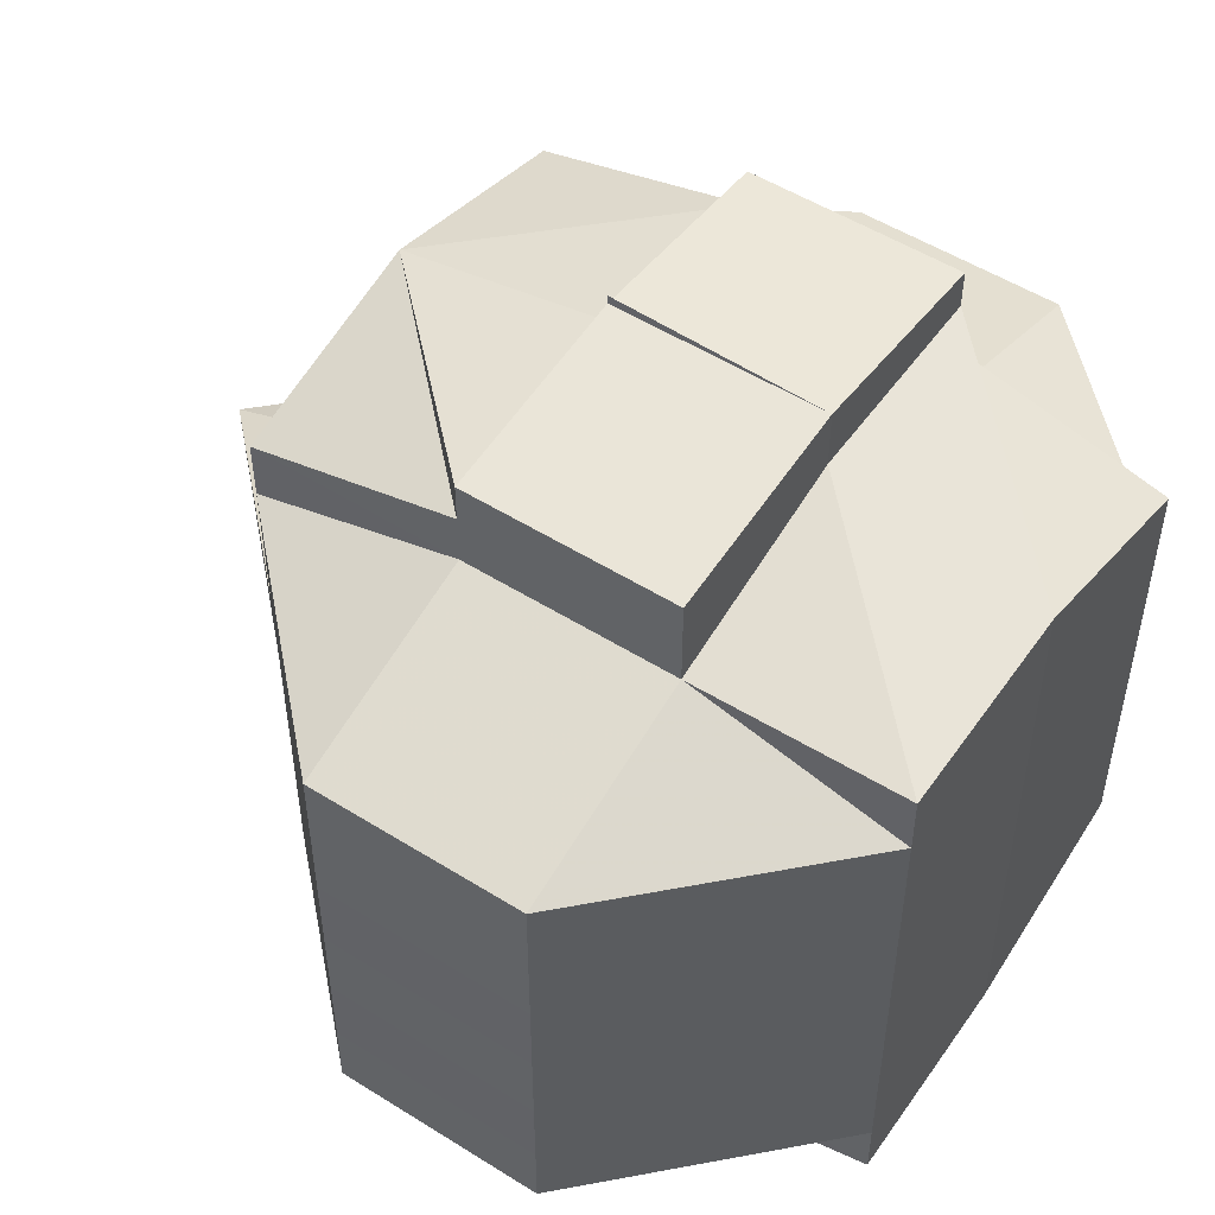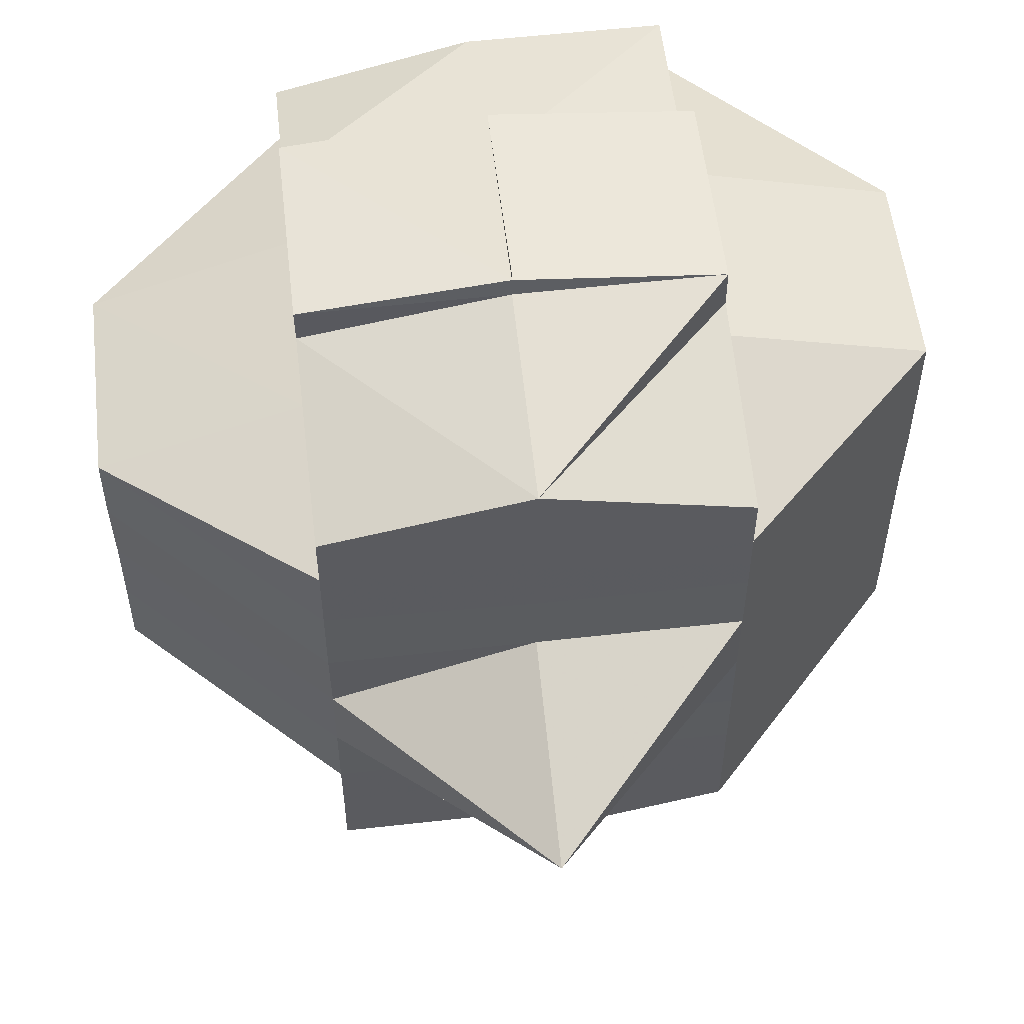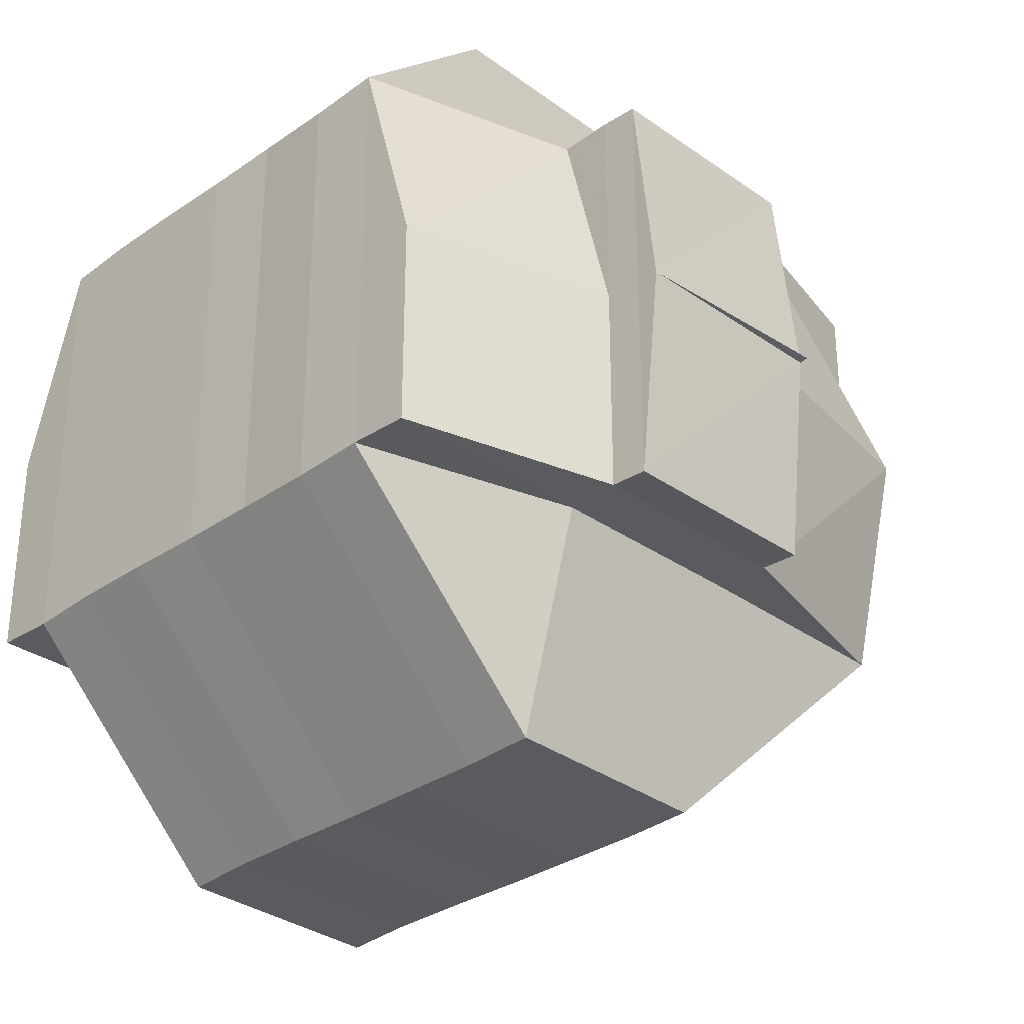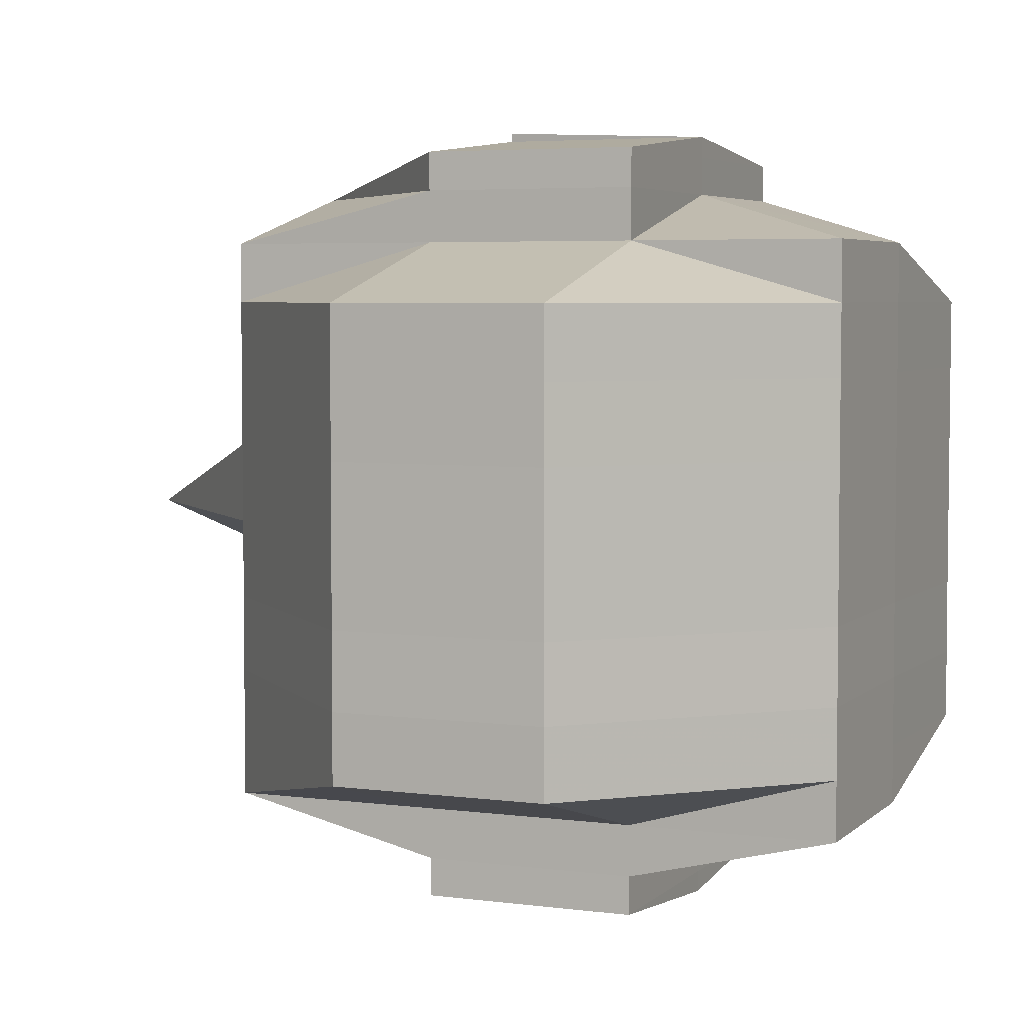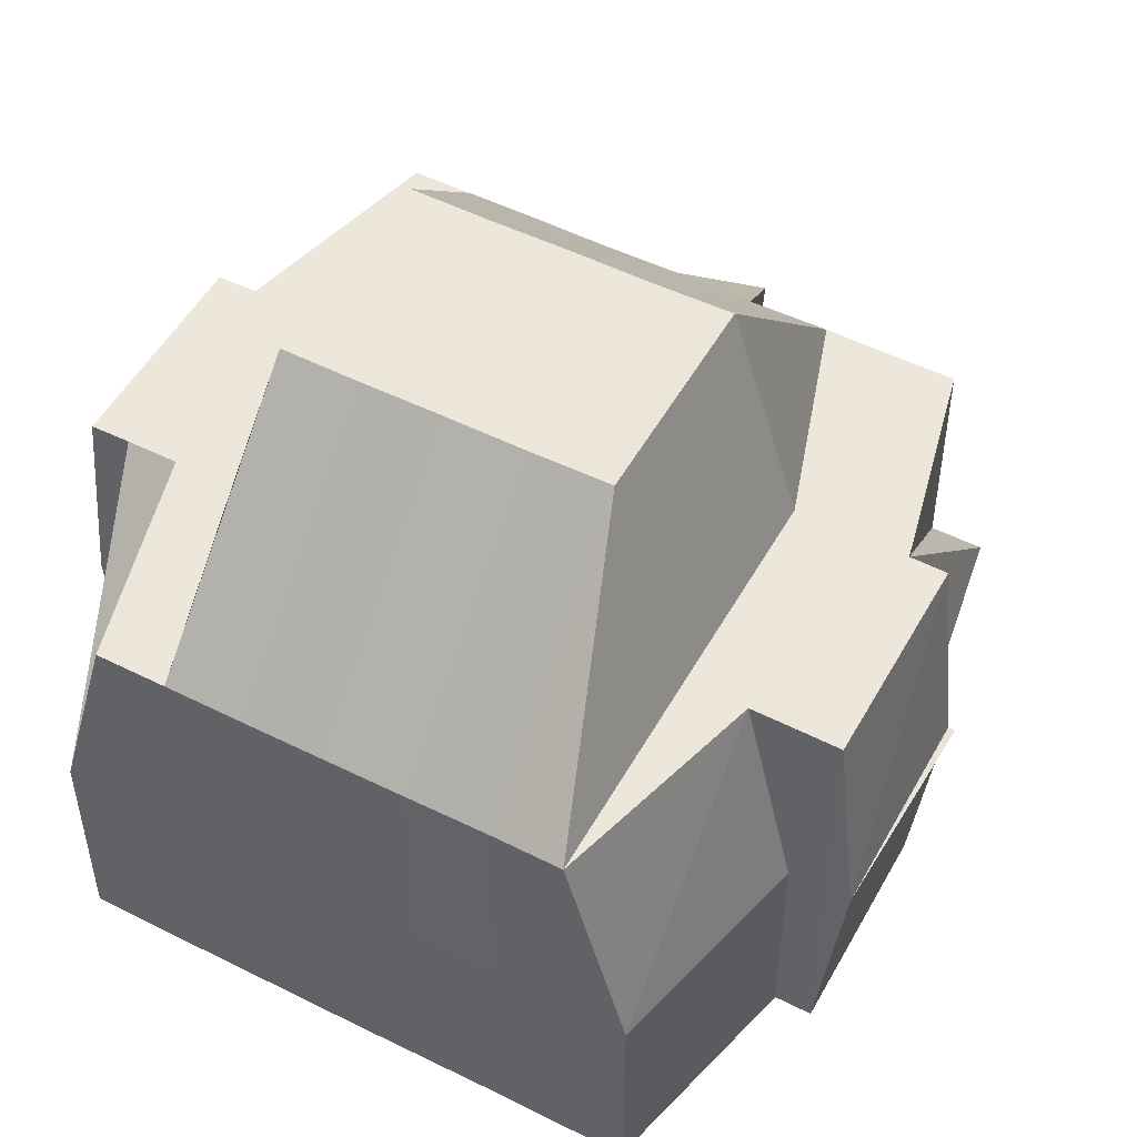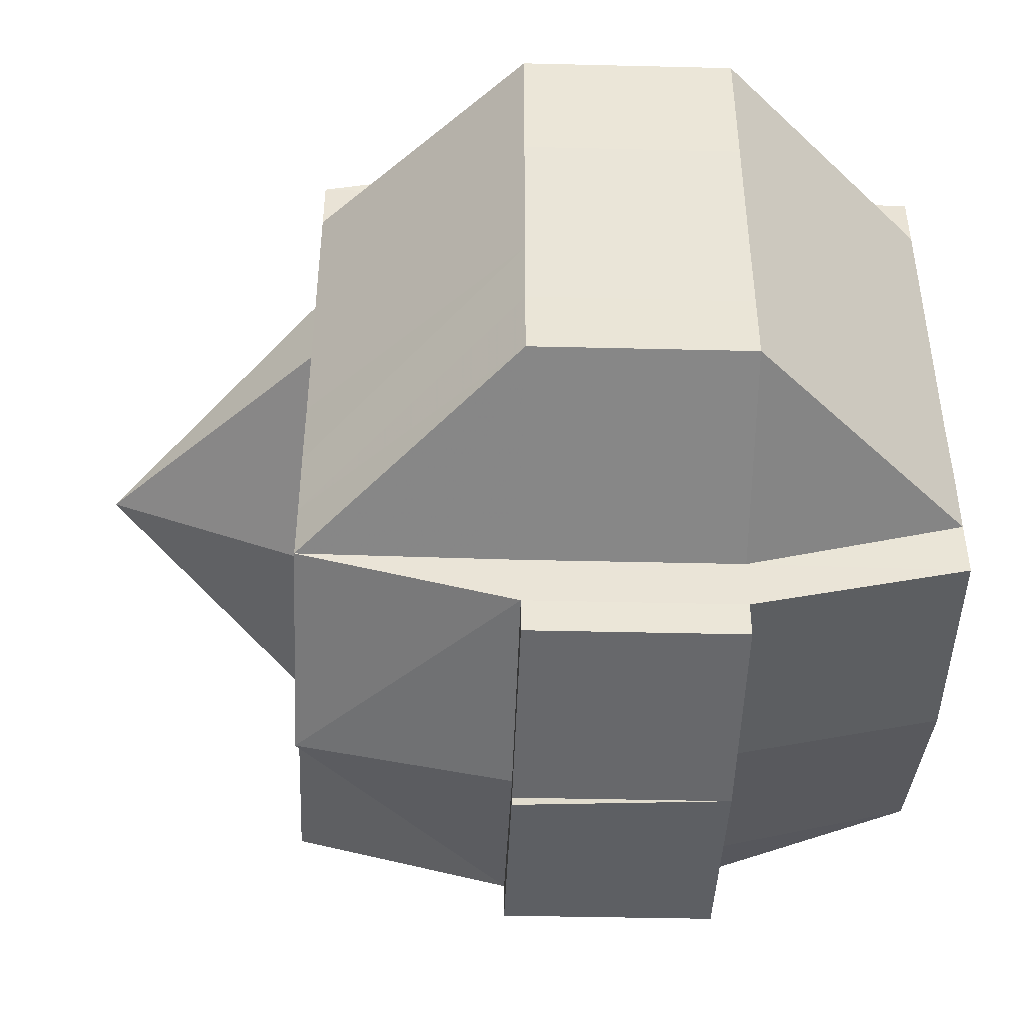
<metadata>
{"format":"obj","ext":"obj","renderer":"f3d","projection":"perspective","resolution":1024,"background":"white","views":[{"elev":51.8,"azim":34.0,"up":"+Z"},{"elev":55.7,"azim":-96.4,"up":"+Z"},{"elev":-31.9,"azim":134.7,"up":"+Y"},{"elev":4.7,"azim":23.2,"up":"+Z"},{"elev":51.0,"azim":118.6,"up":"+Y"},{"elev":-46.2,"azim":-1.9,"up":"+Z"}]}
</metadata>
<code>
o 4877
v 2175 1905 18.06
v 2175 1905 18.06
v 2175 1905 18.06
v 2175 1905 18.06
v 2175 1905 18.06
v 2175 1905 18.06
v 2175 1905 18.06
v 2175 1905 18.06
v 2175 1905 18.06
v 2175 1905 18.06
v 2175 1905 18.06
v 2175 1905 18.06
v 2175 1905 18.06
v 2175 1905 18.06
v 2175 1905 18.06
v 2175 1905 18.06
v 2175 1905 18.06
v 2175 1905 18.07
v 2175 1905 18.06
v 2175 1905 18.07
v 2175 1905 18.07
v 2175 1905 18.07
v 2175 1905 18.07
v 2175 1905 18.06
v 2175 1905 18.07
v 2175 1905 18.07
v 2175 1905 18.07
v 2175 1905 18.07
v 2175 1905 18.07
v 2175 1905 18.07
v 2175 1905 18.07
v 2175 1905 18.06
v 2175 1905 18.07
v 2175 1905 18.07
v 2175 1905 18.07
v 2175 1905 18.07
v 2175 1905 18.07
v 2175 1905 18.08
v 2175 1905 18.07
v 2175 1905 18.07
v 2175 1905 18.07
v 2175 1905 18.07
v 2175 1905 18.08
v 2175 1905 18.08
v 2175 1905 18.07
v 2175 1905 18.08
v 2175 1905 18.07
v 2175 1905 18.07
v 2175 1905 18.08
v 2175 1905 18.08
v 2175 1905 18.07
v 2175 1905 18.08
v 2175 1905 18.08
v 2175 1905 18.08
v 2175 1905 18.08
v 2175 1905 18.08
v 2175 1905 18.08
v 2175 1905 18.08
v 2175 1905 18.08
v 2175 1905 18.08
v 2175 1905 18.08
v 2175 1905 18.09
v 2175 1905 18.09
v 2175 1905 18.09
v 2175 1905 18.09
v 2175 1905 18.09
v 2175 1905 18.09
v 2175 1905 18.09
v 2175 1905 18.09
v 2175 1905 18.08
v 2175 1905 18.09
v 2175 1905 18.09
v 2175 1905 18.1
v 2175 1905 18.09
v 2175 1905 18.1
v 2175 1905 18.1
v 2175 1905 18.1
v 2175 1905 18.09
v 2175 1905 18.1
v 2175 1905 18.1
v 2175 1905 18.1
v 2175 1905 18.1
v 2175 1905 18.1
v 2175 1905 18.1
v 2175 1905 18.09
v 2175 1905 18.1
v 2175 1905 18.1
v 2175 1905 18.1
v 2175 1905 18.1
v 2175 1905 18.1
v 2175 1905 18.1
v 2175 1905 18.1
v 2175 1905 18.09
v 2175 1905 18.09
v 2175 1905 18.09
v 2175 1905 18.1
v 2175 1905 18.09
v 2175 1905 18.09
v 2175 1905 18.1
v 2175 1905 18.1
v 2175 1905 18.09
v 2175 1905 18.09
v 2175 1905 18.09
v 2175 1905 18.09
v 2175 1905 18.1
v 2175 1905 18.1
v 2175 1905 18.1
v 2175 1905 18.1
v 2175 1905 18.1
v 2175 1905 18.1
v 2175 1905 18.09
v 2175 1905 18.09
v 2175 1905 18.09
v 2175 1905 18.09
v 2175 1905 18.1
v 2175 1905 18.1
v 2175 1905 18.1
v 2175 1905 18.1
v 2175 1905 18.1
v 2175 1905 18.1
v 2175 1905 18.1
v 2175 1905 18.1
v 2175 1905 18.1
v 2175 1905 18.1
v 2175 1905 18.1
v 2175 1905 18.1
v 2175 1905 18.1
v 2175 1905 18.1
v 2175 1905 18.1
v 2175 1905 18.1
v 2175 1905 18.1
v 2175 1905 18.1
v 2175 1905 18.1
v 2175 1905 18.1
v 2175 1905 18.1
v 2175 1905 18.1
v 2175 1905 18.1
v 2175 1905 18.1
v 2175 1905 18.1
v 2175 1905 18.1
v 2175 1905 18.1
v 2175 1905 18.1
v 2175 1905 18.1
v 2175 1905 18.09
v 2175 1905 18.09
v 2175 1905 18.1
v 2175 1905 18.1
v 2175 1905 18.09
v 2175 1905 18.09
v 2175 1905 18.09
v 2175 1905 18.09
v 2175 1905 18.09
v 2175 1905 18.09
v 2175 1905 18.08
v 2175 1905 18.09
v 2175 1905 18.08
v 2175 1905 18.08
v 2175 1905 18.08
v 2175 1905 18.07
v 2175 1905 18.09
v 2175 1905 18.08
v 2175 1905 18.08
v 2175 1905 18.08
v 2175 1905 18.07
v 2175 1905 18.07
v 2175 1905 18.07
v 2175 1905 18.07
v 2175 1905 18.07
v 2175 1905 18.07
v 2175 1905 18.07
v 2175 1905 18.08
v 2175 1905 18.07
v 2175 1905 18.08
v 2175 1905 18.07
v 2175 1905 18.08
v 2175 1905 18.08
v 2175 1905 18.08
v 2175 1905 18.09
v 2175 1905 18.09
v 2175 1905 18.08
v 2175 1905 18.09
v 2175 1905 18.09
v 2175 1905 18.08
v 2175 1905 18.08
v 2175 1905 18.07
v 2175 1905 18.07
v 2175 1905 18.07
v 2175 1905 18.07
v 2175 1905 18.07
v 2175 1905 18.07
v 2175 1905 18.07
v 2175 1905 18.07
v 2175 1905 18.07
v 2175 1905 18.07
v 2175 1905 18.06
v 2175 1905 18.06
v 2175 1905 18.07
v 2175 1905 18.07
v 2175 1905 18.06
v 2175 1905 18.06
v 2175 1905 18.07
v 2175 1905 18.06
v 2175 1905 18.06
v 2175 1905 18.07
v 2175 1905 18.1
v 2175 1905 18.1
v 2175 1905 18.1
v 2175 1905 18.1
v 2175 1905 18.1
f 1 2 3
f 4 5 3
f 1 6 7
f 6 8 9
f 4 10 11
f 10 12 13
f 14 15 9
f 16 14 7
f 17 18 16
f 19 20 14
f 20 21 22
f 22 23 15
f 14 22 24
f 22 25 23
f 26 22 14
f 27 28 25
f 29 30 26
f 29 31 32
f 30 33 31
f 34 30 35
f 36 37 30
f 37 38 39
f 40 39 30
f 30 39 41
f 39 42 41
f 39 43 42
f 44 43 39
f 42 45 41
f 43 46 42
f 42 46 45
f 41 45 47
f 41 47 22
f 47 48 22
f 47 27 48
f 45 27 47
f 46 49 45
f 45 49 27
f 49 50 27
f 27 50 51
f 46 52 49
f 49 53 50
f 52 53 49
f 54 52 46
f 43 54 46
f 52 55 53
f 56 54 43
f 44 56 43
f 54 57 52
f 57 55 52
f 56 58 54
f 58 57 54
f 59 56 44
f 60 58 56
f 59 60 56
f 61 59 44
f 60 62 58
f 58 63 57
f 62 63 58
f 63 64 57
f 57 64 55
f 62 65 63
f 63 66 64
f 65 66 63
f 64 67 55
f 66 68 64
f 64 68 67
f 66 69 68
f 55 67 70
f 55 70 53
f 71 69 66
f 65 71 66
f 72 73 71
f 74 71 65
f 71 75 69
f 76 75 71
f 75 77 78
f 76 79 75
f 75 79 80
f 81 79 76
f 79 82 80
f 79 83 82
f 80 82 84
f 80 84 85
f 84 82 86
f 82 87 86
f 88 89 87
f 89 90 91
f 86 91 92
f 84 86 93
f 85 84 93
f 93 86 94
f 95 96 85
f 93 97 98
f 86 99 94
f 99 100 101
f 94 99 102
f 94 102 103
f 102 99 104
f 99 105 106
f 106 107 108
f 109 105 110
f 102 104 111
f 103 102 111
f 112 113 103
f 111 104 114
f 115 116 109
f 87 116 105
f 105 116 117
f 118 119 115
f 119 120 121
f 116 122 123
f 116 123 124
f 125 124 126
f 127 128 116
f 128 129 130
f 131 128 132
f 132 83 133
f 134 119 83
f 83 135 136
f 83 136 137
f 81 130 138
f 139 134 81
f 140 139 81
f 141 140 142
f 142 81 76
f 117 81 142
f 142 143 144
f 145 142 74
f 146 142 145
f 147 146 148
f 145 74 149
f 149 74 65
f 149 65 62
f 150 146 145
f 104 146 150
f 151 145 149
f 150 145 151
f 104 150 114
f 114 150 151
f 152 149 62
f 151 149 152
f 152 62 60
f 114 151 153
f 153 151 152
f 154 152 60
f 153 152 154
f 154 60 59
f 155 114 153
f 111 114 155
f 156 153 154
f 155 153 156
f 157 154 59
f 156 154 157
f 157 59 61
f 61 158 159
f 160 111 155
f 103 111 160
f 161 155 156
f 160 155 161
f 162 156 157
f 161 156 162
f 163 157 61
f 162 157 163
f 163 61 164
f 164 61 40
f 164 40 165
f 165 159 166
f 167 166 168
f 169 164 165
f 169 163 164
f 170 169 165
f 171 163 169
f 171 162 163
f 172 171 169
f 172 169 170
f 173 162 171
f 173 161 162
f 170 165 174
f 175 173 171
f 175 171 172
f 176 161 173
f 176 160 161
f 177 173 175
f 177 176 173
f 178 160 176
f 178 103 160
f 179 103 178
f 180 178 176
f 180 176 177
f 181 179 178
f 181 178 180
f 70 181 180
f 182 179 181
f 67 181 70
f 67 182 181
f 182 93 179
f 68 182 67
f 85 93 182
f 68 85 182
f 69 85 68
f 70 180 183
f 183 180 177
f 53 70 183
f 53 183 50
f 183 177 184
f 50 183 184
f 184 177 175
f 50 184 51
f 184 175 185
f 51 184 185
f 185 175 172
f 51 185 186
f 185 172 187
f 186 185 187
f 187 172 170
f 188 186 189
f 187 170 190
f 186 187 190
f 190 170 174
f 191 186 190
f 192 193 186
f 191 194 195
f 190 174 196
f 174 29 196
f 174 197 198
f 196 198 199
f 196 199 13
f 200 201 196
f 202 196 11
f 203 204 202
f 205 206 207
f 208 206 209

</code>
